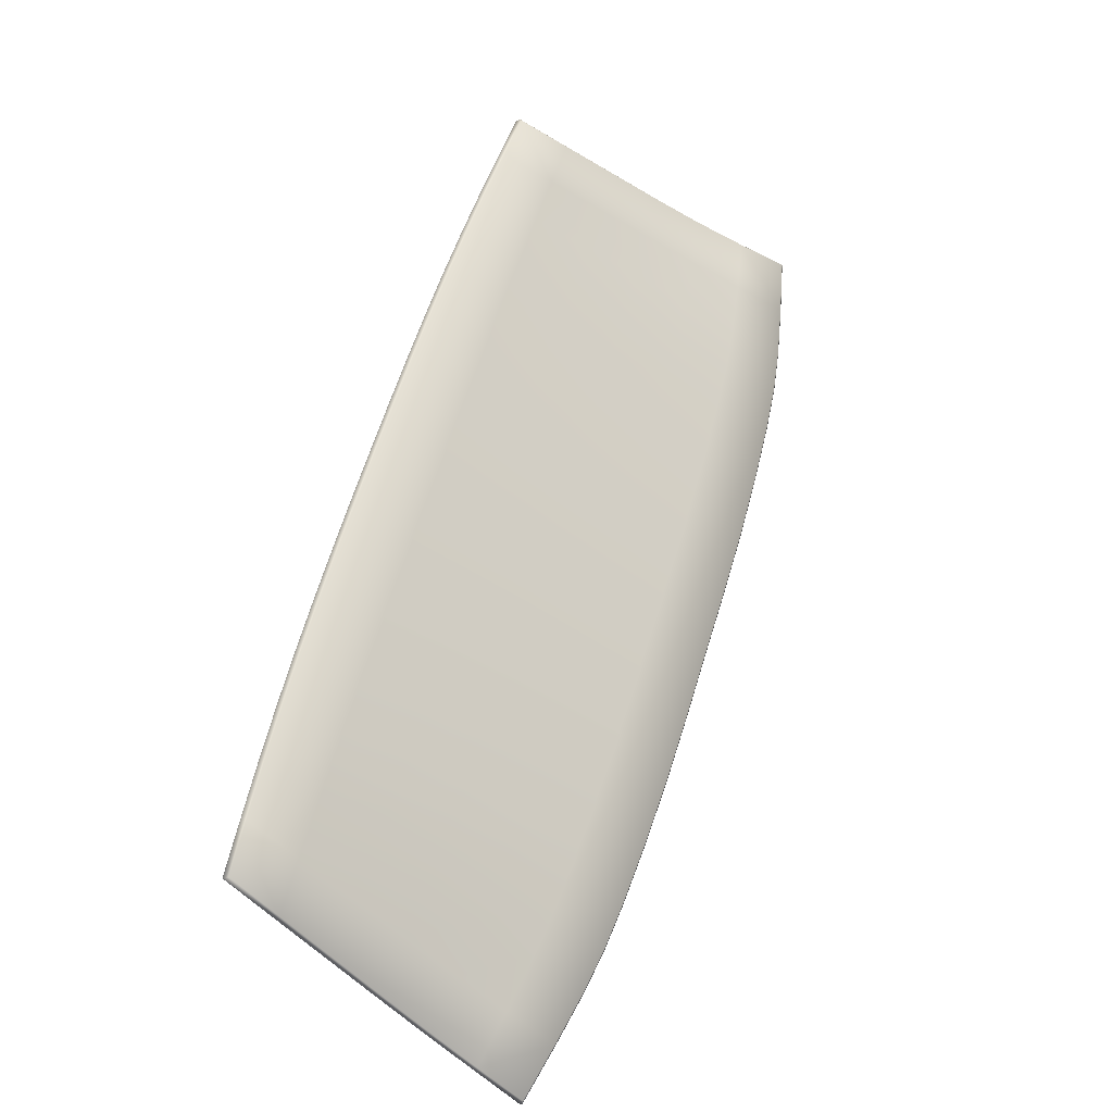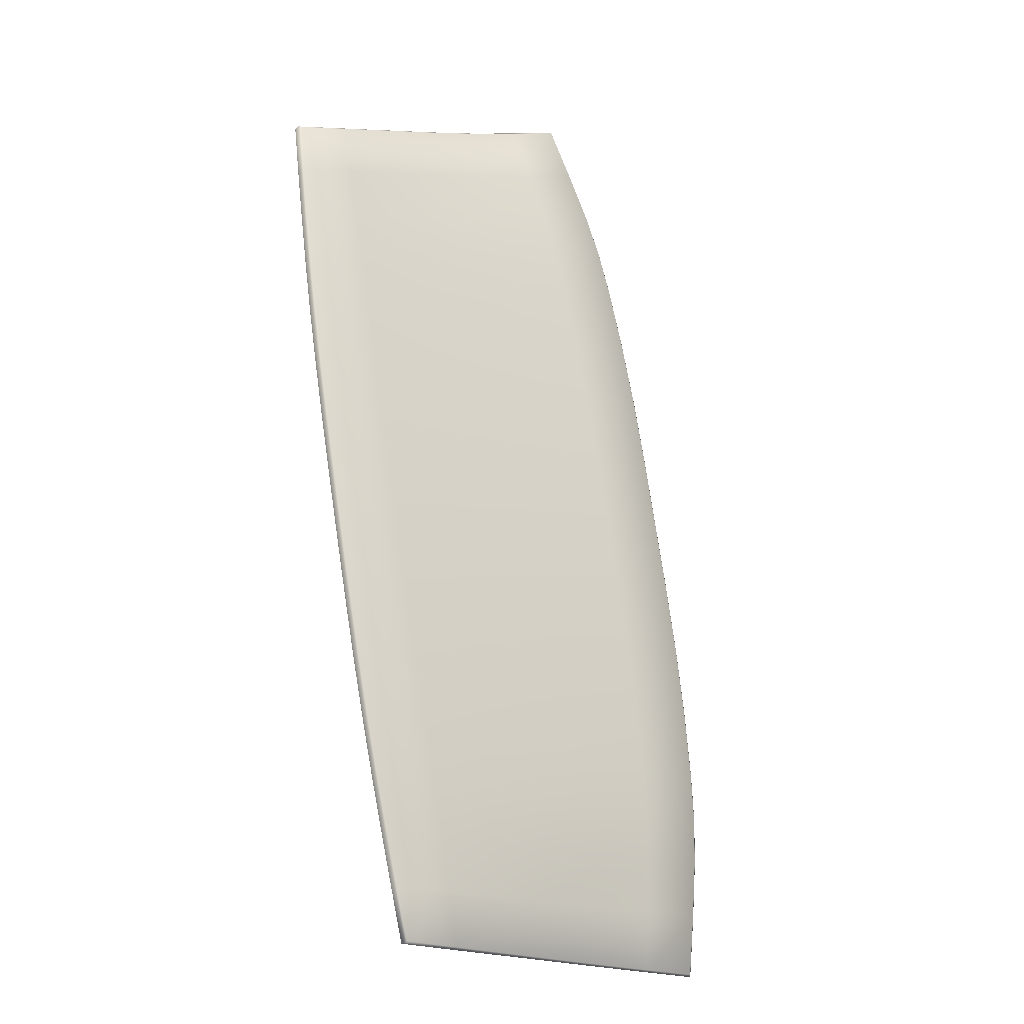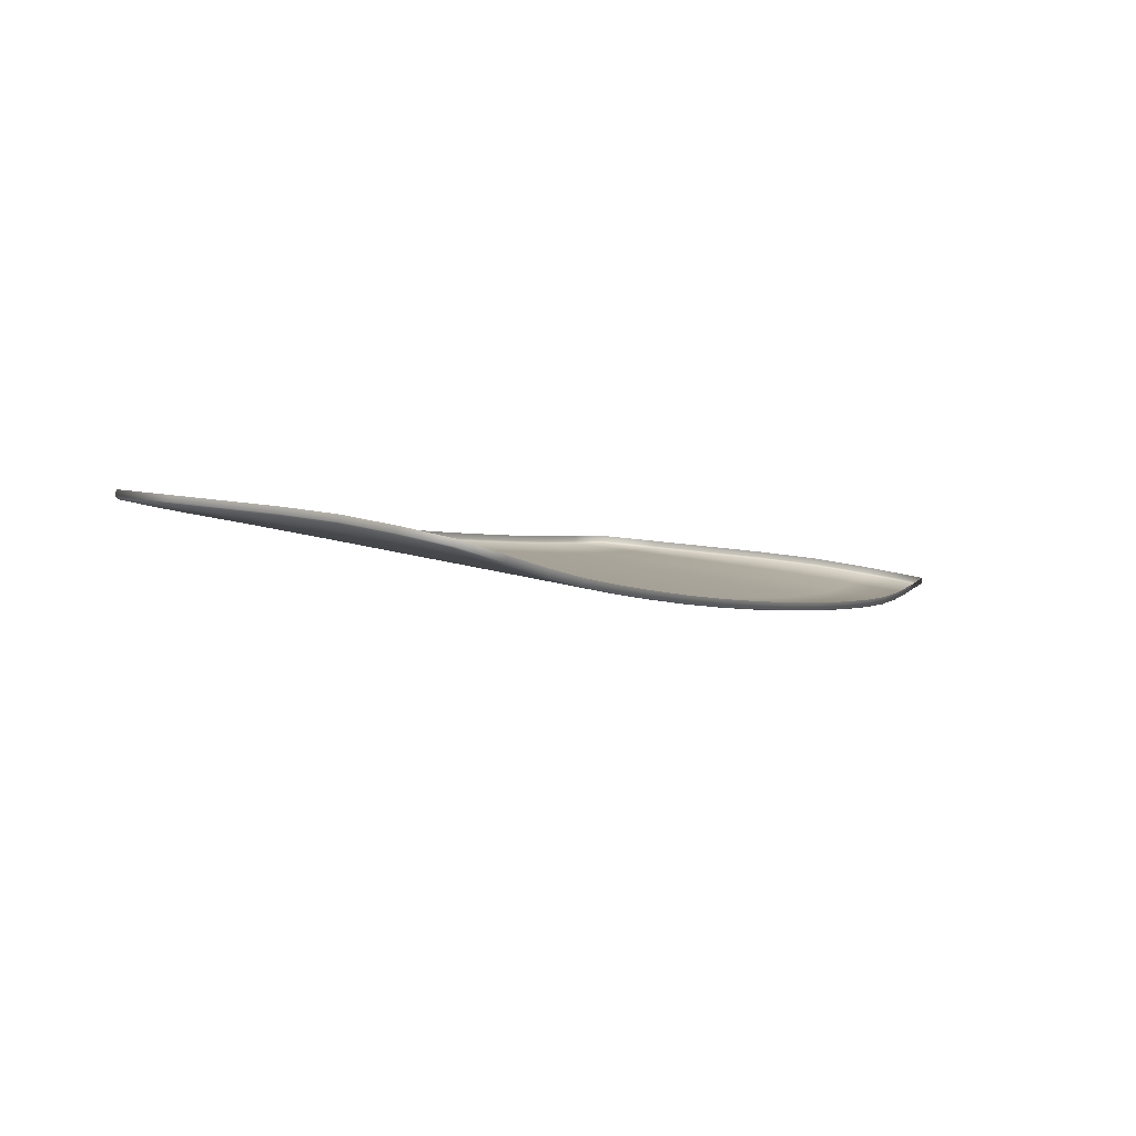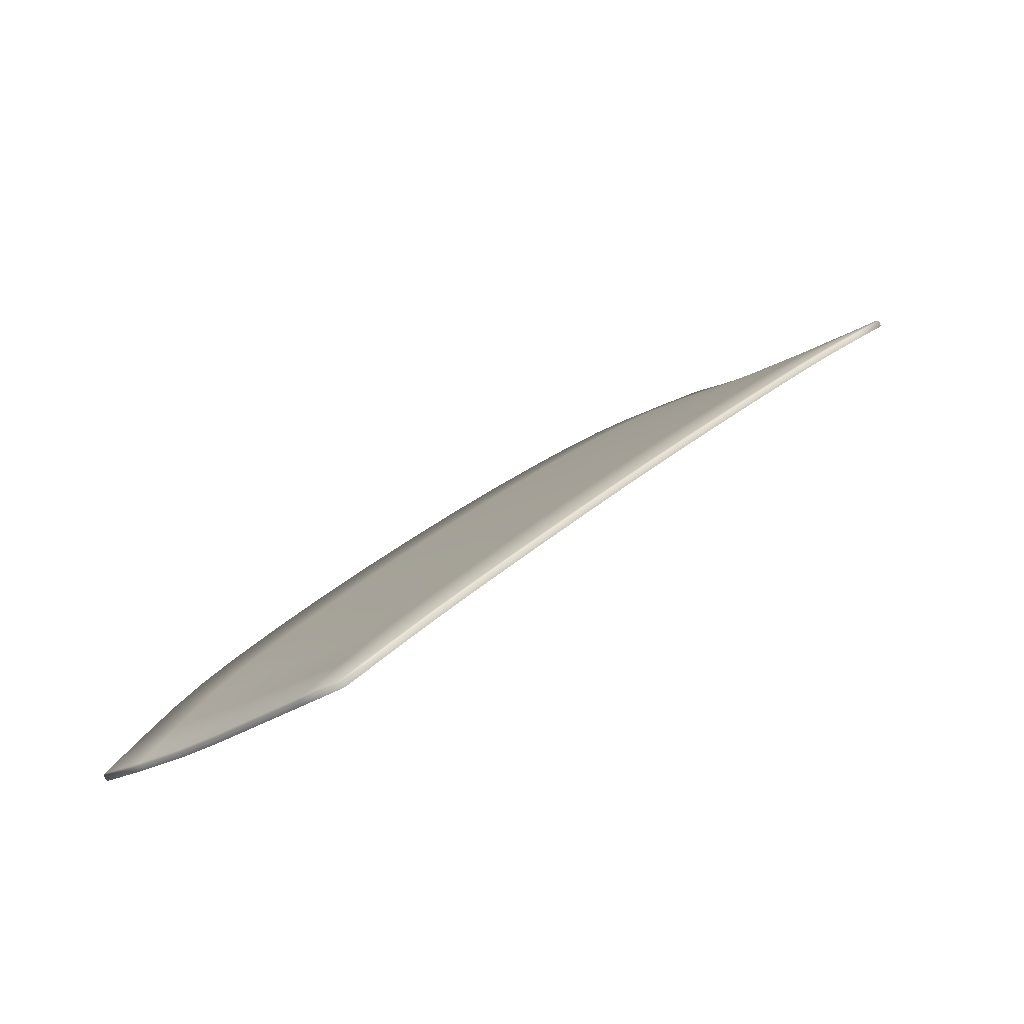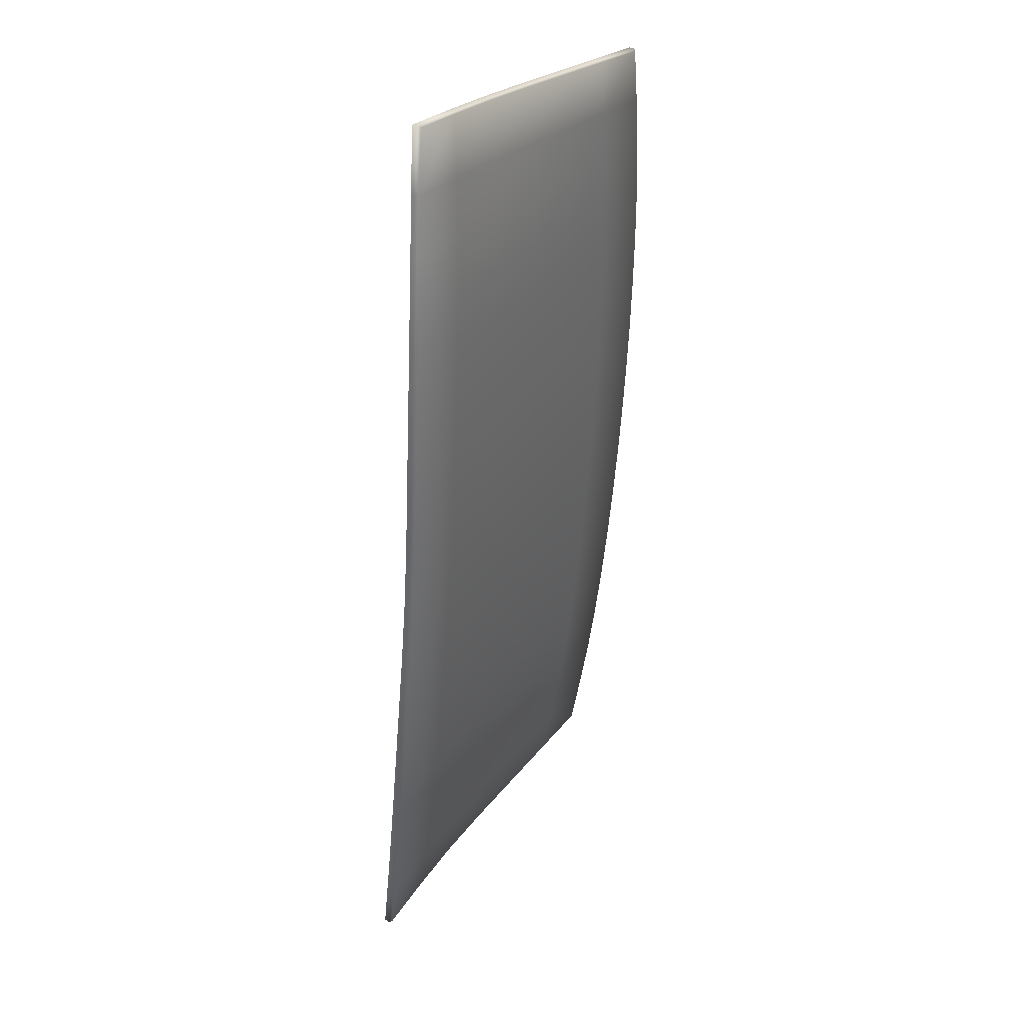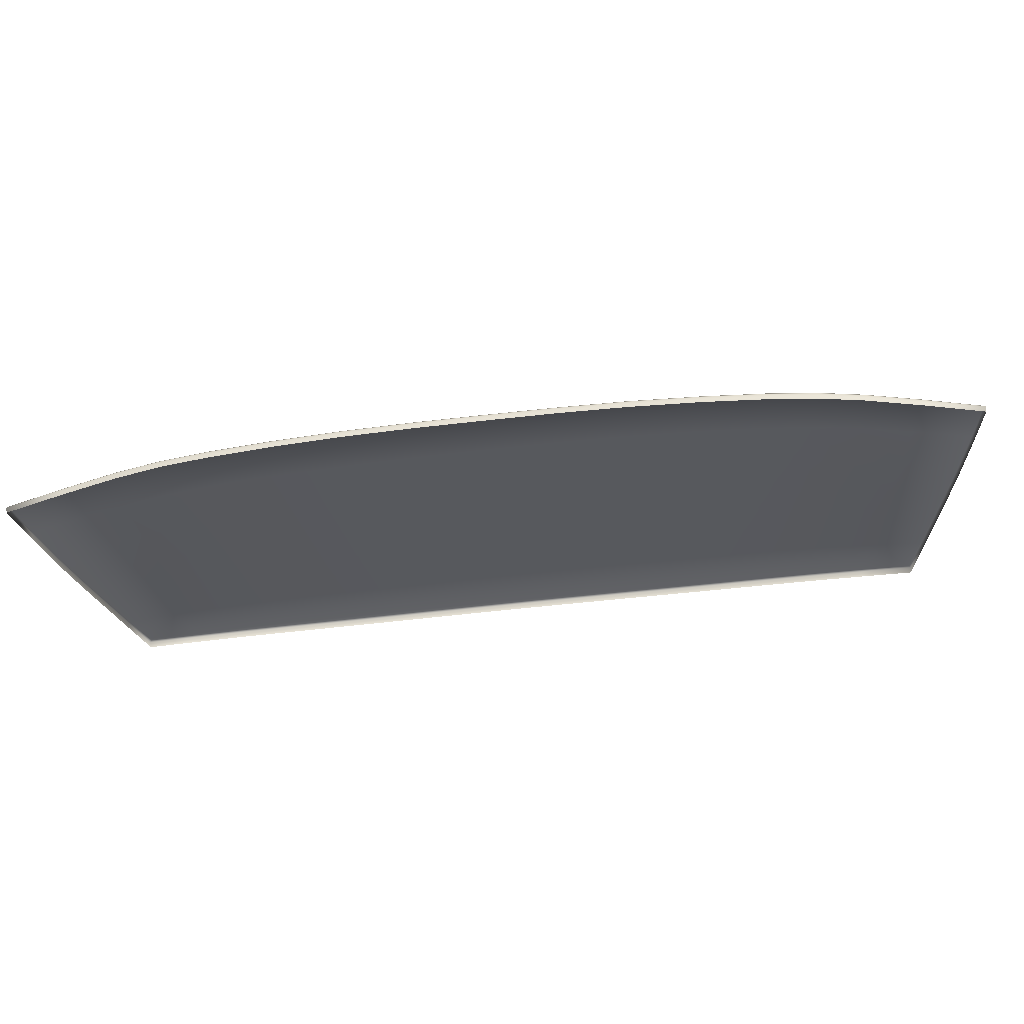
<metadata>
{"format":"obj","ext":"obj","renderer":"f3d","projection":"perspective","resolution":1024,"background":"white","views":[{"elev":62.3,"azim":-125.5,"up":"+Z"},{"elev":75.0,"azim":-150.4,"up":"+Z"},{"elev":-65.4,"azim":141.7,"up":"+Y"},{"elev":31.5,"azim":78.1,"up":"+Z"},{"elev":-1.1,"azim":-93.3,"up":"+Y"},{"elev":-64.3,"azim":-45.1,"up":"+Z"}]}
</metadata>
<code>
o obj11
v -0.8425 -0.6578 0.6669
v -0.828 -0.5607 0.7166
v -0.8892 -0.5977 0.6672
v -0.7956 -0.7178 0.6658
v -0.7834 -0.6178 0.7163
v -0.6413 -0.6876 0.7614
v -0.7388 -0.6749 0.7152
v -0.6944 -0.7321 0.7133
v -0.7656 -0.5228 0.7639
v -0.805 -0.4663 0.7573
v -0.8085 -0.4689 0.7634
v -0.9355 -0.5373 0.667
v -0.9163 -0.4478 0.7151
v -0.9797 -0.4793 0.6661
v -0.8725 -0.5035 0.7162
v -0.7685 -0.5247 0.7646
v -0.7231 -0.5768 0.7636
v -0.7623 -0.5201 0.7578
v -1.02 -0.4264 0.6645
v -1 -0.3422 0.7093
v -1.059 -0.374 0.6612
v -0.9584 -0.3948 0.713
v -0.8483 -0.4128 0.7558
v -0.8517 -0.4154 0.762
v -0.892 -0.3598 0.7533
v -0.8956 -0.3623 0.7594
v -1.195 -0.2847 0.5981
v -1.136 -0.2559 0.6403
v -1.191 -0.2828 0.5921
v -1.043 -0.2877 0.7034
v -1.1 -0.3174 0.6554
v -0.9362 -0.3072 0.7493
v -0.9399 -0.3096 0.7553
v -0.9846 -0.2571 0.7495
v -1.026 -0.2023 0.7367
v -1.029 -0.2047 0.7427
v -1.294 -0.5003 0.4724
v -1.271 -0.4068 0.5153
v -1.326 -0.4357 0.4727
v -1.085 -0.2314 0.6945
v -1.081 -0.2291 0.6885
v -1.17 -0.5738 0.5193
v -1.144 -0.4896 0.5676
v -1.205 -0.5212 0.5191
v -1.178 -0.4376 0.5653
v -1.237 -0.4694 0.518
v -1.119 -0.4058 0.6131
v -1.107 -0.5423 0.5682
v -1.082 -0.458 0.616
v -1.043 -0.5108 0.6172
v -1.232 -0.6045 0.4683
v -1.262 -0.5499 0.4624
v -1.229 -0.6021 0.4621
v -1.133 -0.745 0.4676
v -1.074 -0.8145 0.4611
v -1.078 -0.8172 0.4673
v -1.073 -0.7088 0.519
v -1.061 -0.6048 0.5685
v -1.124 -0.6385 0.5193
v -1.012 -0.6718 0.5684
v -0.9984 -0.571 0.6177
v -0.9504 -0.6348 0.6178
v -1.132 -0.7448 0.4711
v -1.185 -0.6713 0.4714
v -0.9128 -0.9155 0.5151
v -1.021 -0.8884 0.4696
v -0.9658 -0.96 0.467
v -0.9662 -0.8467 0.5176
v -0.9607 -0.738 0.5681
v -1.02 -0.778 0.5187
v -0.9093 -0.8038 0.567
v -0.9016 -0.6979 0.6175
v -0.8525 -0.7608 0.6164
v -1.14 -0.2581 0.6463
v -1.157 -0.3472 0.6073
v -1.214 -0.377 0.5603
v -1.084 -0.2341 0.6967
v -1.14 -0.2608 0.6485
v -1.306 -0.3382 0.5098
v -1.357 -0.3633 0.4635
v -1.361 -0.365 0.4697
v -1.295 -0.5006 0.4689
v -1.266 -0.5521 0.4686
v -1.25 -0.3114 0.5519
v -1.246 -0.3097 0.5458
v -0.65 -0.7893 0.7106
v -0.749 -0.7779 0.6637
v -0.7022 -0.8379 0.6609
v -0.5967 -0.7397 0.7582
v -0.5519 -0.7915 0.7487
v -0.5935 -0.7369 0.7521
v -0.6809 -0.631 0.7626
v -0.6354 -0.6825 0.7546
v -0.6776 -0.6283 0.7564
v -0.5623 -0.9025 0.7031
v -0.655 -0.8976 0.6575
v -0.6097 -0.9546 0.6536
v -0.4758 -0.9073 0.7457
v -0.5214 -0.9562 0.6982
v -0.6056 -0.8465 0.7072
v -0.4808 -1.009 0.6917
v -0.5684 -1.007 0.6492
v -0.5273 -1.057 0.6432
v -0.3959 -1.019 0.7299
v -0.4385 -1.064 0.683
v -0.5551 -0.7944 0.7549
v -0.5107 -0.8464 0.7444
v -0.4758 -1.209 0.5737
v -0.4322 -1.16 0.6165
v -0.4351 -1.163 0.6224
v -0.3934 -1.016 0.7295
v -0.3507 -1.069 0.7139
v -0.3903 -1.013 0.7235
v -0.4733 -0.9047 0.7451
v -0.4301 -0.9573 0.7321
v -0.4701 -0.9017 0.739
v -0.4826 -1.11 0.6345
v -0.5164 -1.254 0.5271
v -0.5545 -1.296 0.4783
v -0.5139 -1.251 0.521
v -0.6205 -1.153 0.5464
v -0.7095 -1.158 0.5023
v -0.667 -1.201 0.4987
v -0.6624 -1.108 0.5513
v -0.7517 -1.111 0.5051
v -0.8512 -1.101 0.4601
v -0.7977 -1.162 0.4571
v -0.5739 -1.105 0.5947
v -0.6154 -1.057 0.6002
v -0.657 -1.007 0.6041
v -0.7044 -1.059 0.5546
v -0.7981 -1.162 0.4536
v -0.7526 -1.204 0.4452
v -0.7555 -1.208 0.4513
v -0.8032 -1.051 0.5084
v -0.7538 -0.9998 0.5581
v -0.8587 -0.9838 0.5118
v -0.9098 -1.031 0.4601
v -0.963 -0.9576 0.4573
v -0.9067 -1.029 0.4539
v -0.7044 -0.9487 0.6078
v -0.7543 -0.8865 0.6112
v -0.8065 -0.9352 0.5615
v -0.6581 -1.295 0.4466
v -0.5951 -1.342 0.4377
v -0.5976 -1.345 0.4439
v -0.8582 -0.8697 0.5646
v -0.9663 -0.9604 0.4635
v -1.019 -0.886 0.46
v -0.8036 -0.8238 0.6142
v -0.519 -1.254 0.5294
v -0.6148 -1.25 0.4931
v -0.5597 -1.299 0.4867
v -0.7198 -0.5741 0.7575
v -0.5267 -1.157 0.586
v -0.5708 -1.203 0.5385
v -0.557 -1.3 0.4844
v -0.473 -1.205 0.5678
v -0.7127 -1.248 0.4492
v -0.7099 -1.245 0.4431
v -1.232 -0.6044 0.4718
v -1.077 -0.8169 0.4707
v -1.031 -0.2083 0.7433
v -1.195 -0.2875 0.6003
v -1.327 -0.4361 0.4693
v -1.323 -0.4342 0.4631
v -1.306 -0.341 0.512
v -1.359 -0.3669 0.4731
v -1.265 -0.5519 0.4721
v -1.302 -0.3365 0.5036
v -1.25 -0.3142 0.5541
v -1.291 -0.4986 0.4627
v -0.9807 -0.2547 0.7435
v -0.726 -0.5789 0.7643
v -0.8114 -0.4708 0.764
v -0.9876 -0.2588 0.7499
v -1.186 -0.6714 0.468
v -1.129 -0.7424 0.4614
v -0.8986 -0.3641 0.76
v -0.9429 -0.3114 0.7559
v -1.022 -0.8888 0.4662
v -0.8548 -0.4172 0.7626
v -0.7551 -1.207 0.4548
v -0.9094 -1.031 0.4635
v -0.3577 -1.073 0.7205
v -0.3971 -1.117 0.6734
v -0.4377 -1.163 0.6248
v -0.8485 -1.098 0.4505
v -0.795 -1.159 0.4475
v -0.6575 -1.295 0.4501
v -0.5989 -1.343 0.4474
v -0.7122 -1.248 0.4527
v -0.3945 -1.118 0.6711
v -0.3539 -1.073 0.7198
v -0.4784 -1.208 0.5761
v -0.6555 -1.292 0.4405
v -0.3914 -1.114 0.6652
v -0.4332 -0.9605 0.7382
v -0.5993 -0.7421 0.7588
v -0.4356 -0.963 0.7387
v -0.8516 -1.101 0.4566
v -0.5164 -0.8519 0.7511
v -0.5139 -0.8494 0.7505
v -0.5576 -0.7968 0.7555
v -0.6387 -0.6853 0.7608
v -0.6836 -0.6332 0.7632
v -1.183 -0.6689 0.4618
f 1 2 3
f 4 5 1
f 6 7 8
f 9 10 11
f 12 13 14
f 3 15 12
f 5 16 2
f 17 18 9
f 19 20 21
f 14 22 19
f 11 23 24
f 24 25 26
f 27 28 29
f 21 30 31
f 26 32 33
f 34 35 36
f 37 38 39
f 40 35 41
f 42 43 44
f 44 45 46
f 43 47 45
f 48 49 43
f 50 19 49
f 49 21 47
f 51 52 53
f 54 55 56
f 57 58 59
f 59 48 42
f 58 50 48
f 60 61 58
f 62 12 61
f 61 14 50
f 63 59 64
f 65 66 67
f 68 69 70
f 70 60 57
f 69 62 60
f 71 72 69
f 73 1 72
f 72 3 62
f 74 41 28
f 45 75 76
f 47 31 75
f 31 77 78
f 79 80 81
f 82 52 83
f 46 76 38
f 84 29 85
f 86 87 88
f 89 90 91
f 92 93 94
f 8 4 87
f 95 96 97
f 98 95 99
f 100 88 96
f 101 102 103
f 104 101 105
f 106 107 90
f 99 97 102
f 108 109 110
f 111 112 113
f 114 115 116
f 105 103 117
f 118 119 120
f 121 122 123
f 124 125 122
f 125 126 127
f 128 124 121
f 103 129 128
f 102 130 129
f 129 131 124
f 132 133 134
f 131 135 125
f 136 137 135
f 138 139 140
f 130 136 131
f 97 141 130
f 96 142 141
f 141 143 136
f 144 145 146
f 143 65 137
f 147 68 65
f 148 149 139
f 142 147 143
f 88 150 142
f 87 73 150
f 150 71 147
f 151 152 153
f 92 154 17
f 117 128 155
f 155 121 156
f 157 145 119
f 118 158 108
f 156 123 152
f 159 133 160
f 64 42 161
f 162 57 63
f 30 163 77
f 75 78 164
f 165 80 166
f 66 70 162
f 39 167 168
f 169 46 37
f 84 170 79
f 161 44 169
f 38 171 167
f 82 166 172
f 33 173 34
f 76 164 171
f 7 174 5
f 2 175 15
f 20 176 30
f 177 178 54
f 13 179 22
f 22 180 20
f 56 149 181
f 15 182 13
f 122 127 183
f 135 184 126
f 185 105 186
f 186 117 187
f 137 67 184
f 132 188 189
f 153 190 191
f 152 192 190
f 123 183 192
f 193 112 194
f 195 156 151
f 159 196 144
f 187 155 195
f 110 197 193
f 198 113 115
f 199 8 86
f 200 99 101
f 201 140 188
f 202 100 95
f 203 116 107
f 204 86 100
f 205 91 93
f 177 161 51
f 54 64 177
f 40 163 36
f 40 78 77
f 56 63 54
f 181 162 56
f 165 168 81
f 165 37 39
f 83 37 82
f 51 169 83
f 84 167 171
f 79 168 167
f 74 164 78
f 27 171 164
f 17 206 92
f 9 174 17
f 34 180 33
f 34 163 176
f 26 182 24
f 33 179 26
f 11 16 9
f 24 175 11
f 127 201 132
f 126 138 201
f 185 193 194
f 187 193 186
f 184 148 138
f 67 181 148
f 191 144 146
f 192 144 190
f 192 134 159
f 183 132 134
f 153 118 151
f 191 157 153
f 195 110 187
f 151 108 195
f 206 205 92
f 6 89 205
f 200 111 198
f 185 111 104
f 202 114 203
f 98 198 114
f 199 106 89
f 204 203 106
f 51 207 177
f 1 5 2
f 4 7 5
f 6 206 7
f 9 18 10
f 12 15 13
f 3 2 15
f 5 174 16
f 17 154 18
f 19 22 20
f 14 13 22
f 11 10 23
f 24 23 25
f 27 74 28
f 21 20 30
f 26 25 32
f 34 173 35
f 37 46 38
f 40 36 35
f 42 48 43
f 44 43 45
f 43 49 47
f 48 50 49
f 50 14 19
f 49 19 21
f 51 83 52
f 54 178 55
f 57 60 58
f 59 58 48
f 58 61 50
f 60 62 61
f 62 3 12
f 61 12 14
f 63 57 59
f 65 68 66
f 68 71 69
f 70 69 60
f 69 72 62
f 71 73 72
f 73 4 1
f 72 1 3
f 74 40 41
f 45 47 75
f 47 21 31
f 31 30 77
f 79 170 80
f 82 172 52
f 46 45 76
f 84 27 29
f 86 8 87
f 89 106 90
f 92 205 93
f 8 7 4
f 95 100 96
f 98 202 95
f 100 86 88
f 101 99 102
f 104 200 101
f 106 203 107
f 99 95 97
f 108 158 109
f 111 194 112
f 114 198 115
f 105 101 103
f 118 157 119
f 121 124 122
f 124 131 125
f 125 135 126
f 128 129 124
f 103 102 129
f 102 97 130
f 129 130 131
f 132 189 133
f 131 136 135
f 136 143 137
f 138 148 139
f 130 141 136
f 97 96 141
f 96 88 142
f 141 142 143
f 144 196 145
f 143 147 65
f 147 71 68
f 148 181 149
f 142 150 147
f 88 87 150
f 87 4 73
f 150 73 71
f 151 156 152
f 92 94 154
f 117 103 128
f 155 128 121
f 157 146 145
f 118 120 158
f 156 121 123
f 159 134 133
f 64 59 42
f 162 70 57
f 30 176 163
f 75 31 78
f 165 81 80
f 66 68 70
f 39 38 167
f 169 44 46
f 84 85 170
f 161 42 44
f 38 76 171
f 82 165 166
f 33 32 173
f 76 75 164
f 7 206 174
f 2 16 175
f 20 180 176
f 177 207 178
f 13 182 179
f 22 179 180
f 56 55 149
f 15 175 182
f 122 125 127
f 135 137 184
f 185 104 105
f 186 105 117
f 137 65 67
f 132 201 188
f 153 152 190
f 152 123 192
f 123 122 183
f 193 197 112
f 195 155 156
f 159 160 196
f 187 117 155
f 110 109 197
f 198 111 113
f 199 6 8
f 200 98 99
f 201 138 140
f 202 204 100
f 203 114 116
f 204 199 86
f 205 89 91
f 177 64 161
f 54 63 64
f 40 77 163
f 40 74 78
f 56 162 63
f 181 66 162
f 165 39 168
f 165 82 37
f 83 169 37
f 51 161 169
f 84 79 167
f 79 81 168
f 74 27 164
f 27 84 171
f 17 174 206
f 9 16 174
f 34 176 180
f 34 36 163
f 26 179 182
f 33 180 179
f 11 175 16
f 24 182 175
f 127 126 201
f 126 184 138
f 185 186 193
f 187 110 193
f 184 67 148
f 67 66 181
f 191 190 144
f 192 159 144
f 192 183 134
f 183 127 132
f 153 157 118
f 191 146 157
f 195 108 110
f 151 118 108
f 206 6 205
f 6 199 89
f 200 104 111
f 185 194 111
f 202 98 114
f 98 200 198
f 199 204 106
f 204 202 203
f 51 53 207

</code>
